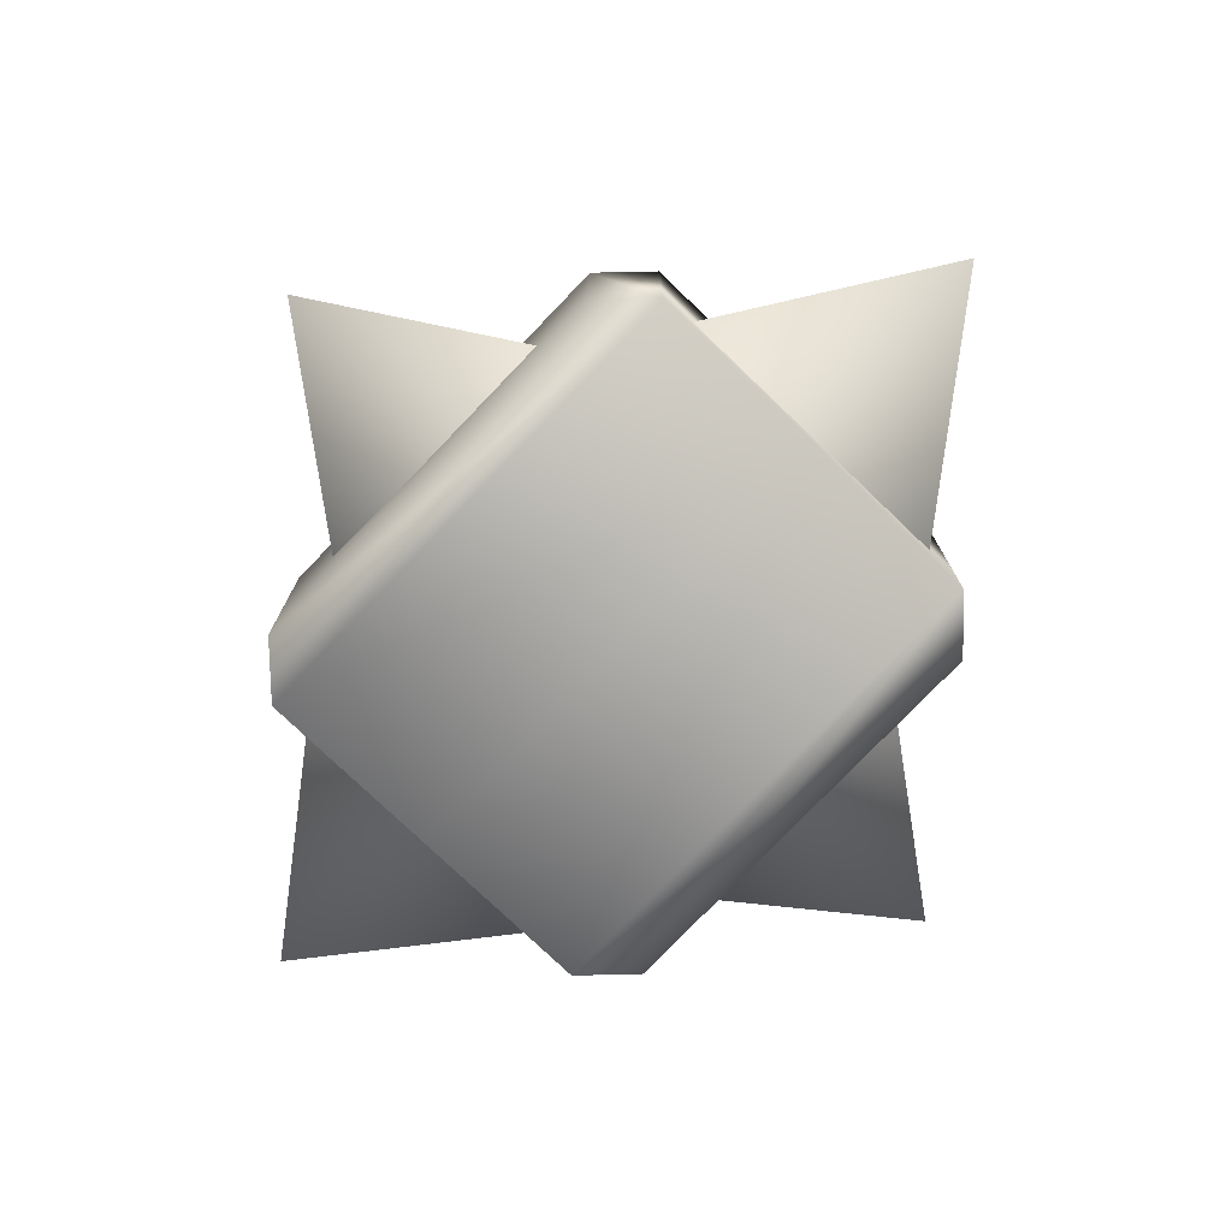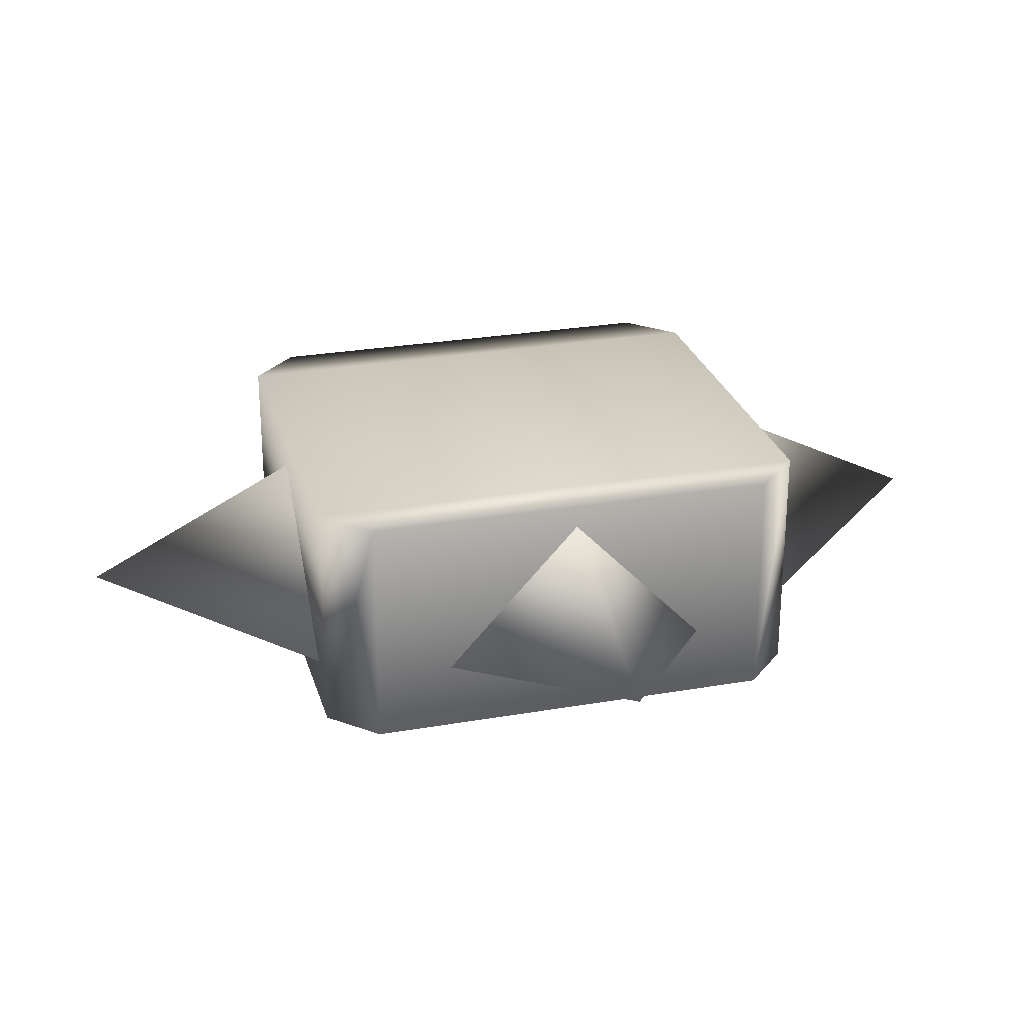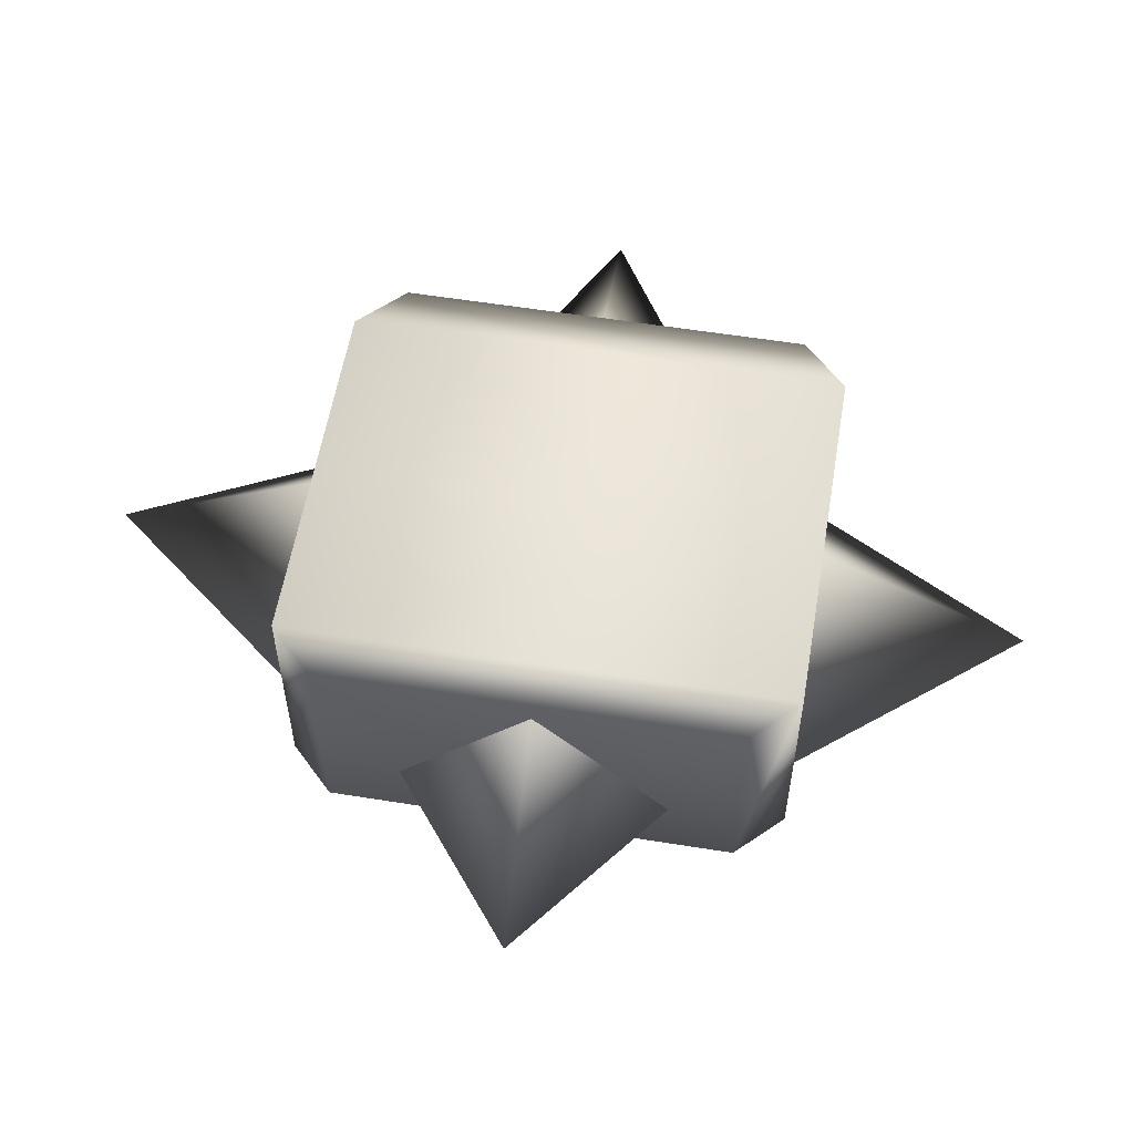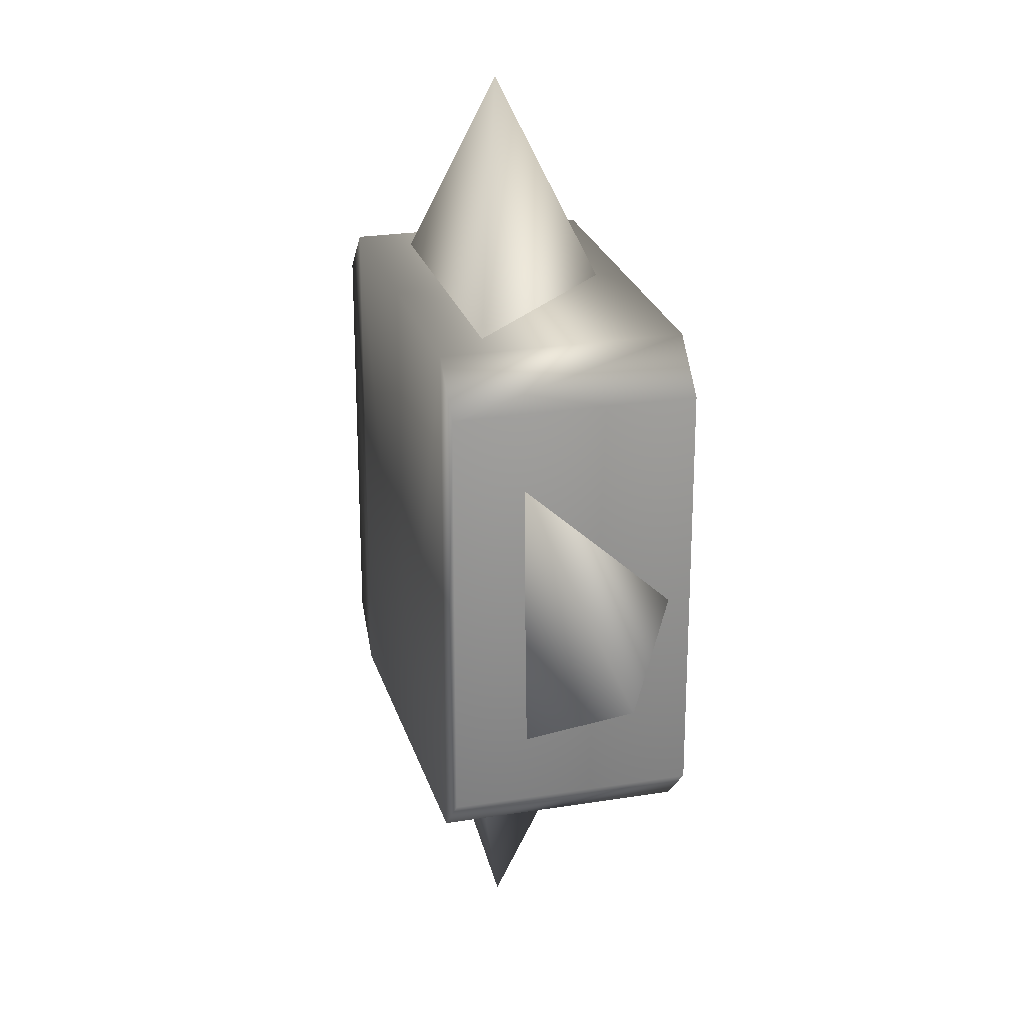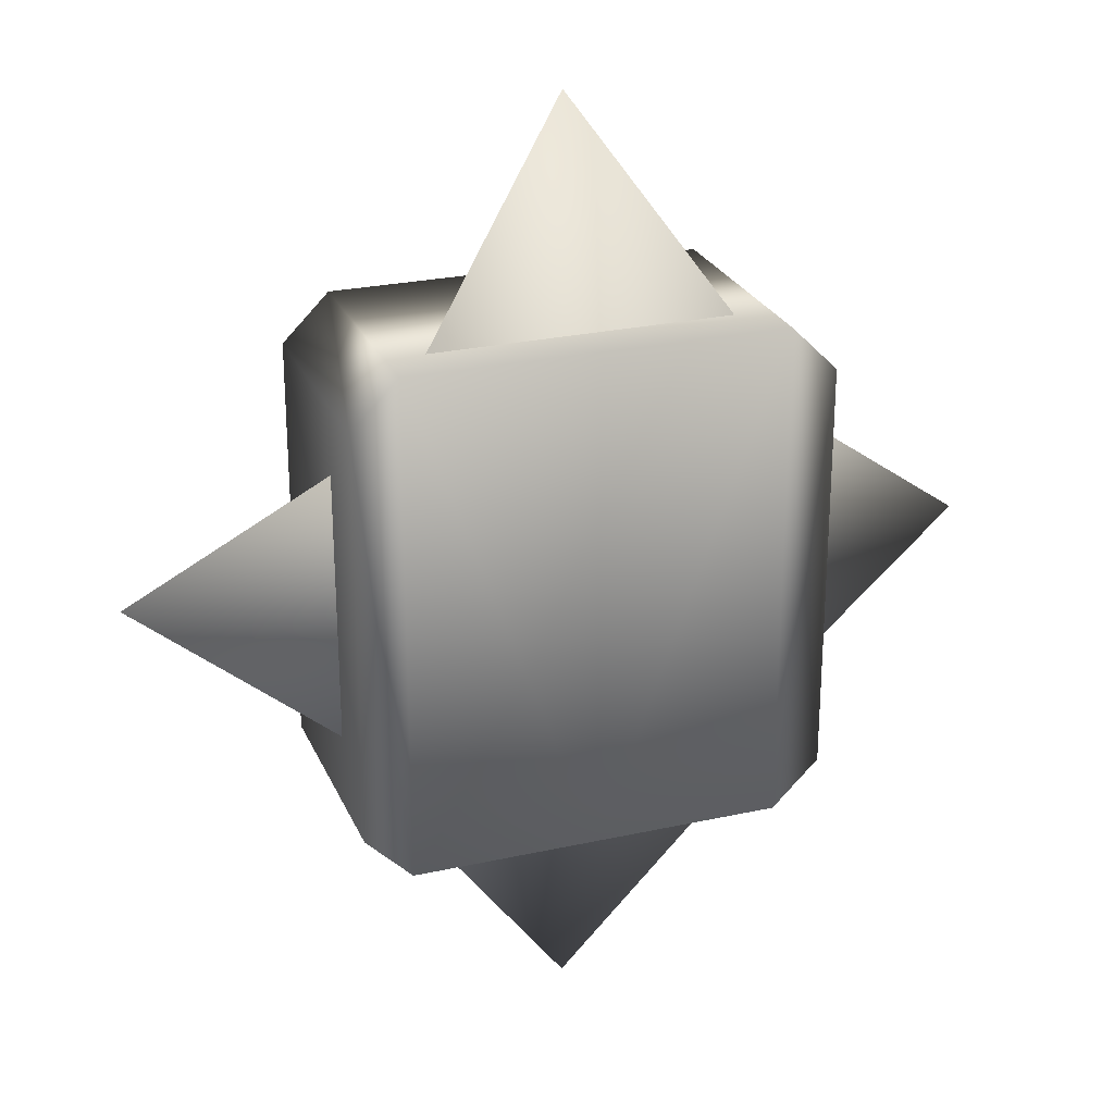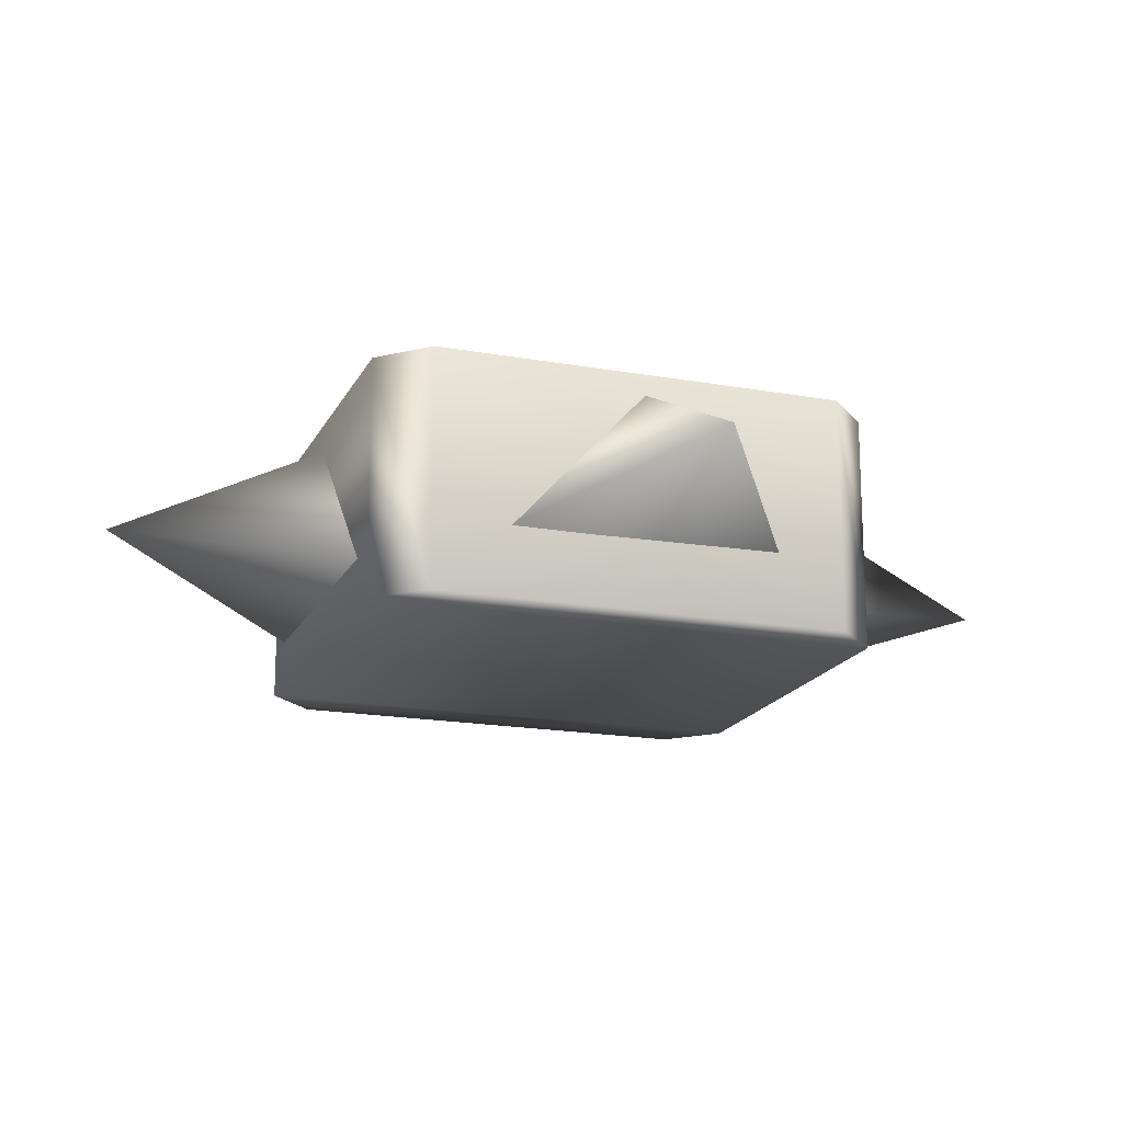
<metadata>
{"format":"obj","ext":"obj","renderer":"f3d","projection":"perspective","resolution":1024,"background":"white","views":[{"elev":-76.7,"azim":-43.8,"up":"+Z"},{"elev":26.7,"azim":74.8,"up":"+Z"},{"elev":57.1,"azim":99.5,"up":"+Z"},{"elev":24.6,"azim":-104.9,"up":"+Y"},{"elev":25.4,"azim":160.4,"up":"+Y"},{"elev":-17.8,"azim":-109.4,"up":"+Z"}]}
</metadata>
<code>
v -0.6039 1.011 -0.2786
v 0.007155 1.011 0.3609
v 0.5968 1.011 -0.2862
v 0 1.868 -0.06798
v 0.6039 -1.018 -0.2786
v -0.007155 -1.018 0.3609
v -0.5968 -1.018 -0.2862
v -0 -1.876 -0.06798
v 0.9062 0.5739 -0.1919
v 0.9206 0.0173 0.3908
v 0.9345 -0.5198 -0.1989
v 1.702 0.04404 0
v -0.9128 -0.5741 -0.1919
v -0.9272 -0.01747 0.3908
v -0.9411 0.5196 -0.1989
v -1.708 -0.04421 0
v 0.7465 1.016 0.4748
v 0.9331 0.8295 0.4748
v 0.9331 0.8295 -0.4748
v 0.7465 1.016 -0.4748
v 0.9331 -0.8295 0.4748
v 0.7465 -1.016 0.4748
v 0.7465 -1.016 -0.4748
v 0.9331 -0.8295 -0.4748
v 0 1.016 0.4748
v 0 1.016 -0.4748
v 0 -1.016 -0.4748
v 0 -1.016 0.4748
v -0.7465 1.016 0.4748
v -0.9331 0.8295 0.4748
v -0.9331 0.8295 -0.4748
v -0.7465 1.016 -0.4748
v -0.9331 -0.8295 0.4748
v -0.7465 -1.016 0.4748
v -0.7465 -1.016 -0.4748
v -0.9331 -0.8295 -0.4748
f 1 2 4
f 2 3 4
f 3 1 4
f 5 6 8
f 6 7 8
f 7 5 8
f 9 10 12
f 10 11 12
f 11 9 12
f 13 14 16
f 14 15 16
f 15 13 16
f 21 24 19 18
f 27 26 20 23
f 17 18 19 20
f 21 22 23 24
f 26 25 17 20
f 28 27 23 22
f 17 22 21 18
f 25 28 22 17
f 23 20 19 24
f 33 30 31 36
f 27 35 32 26
f 29 32 31 30
f 33 36 35 34
f 26 32 29 25
f 28 34 35 27
f 29 30 33 34
f 25 29 34 28
f 35 36 31 32

</code>
